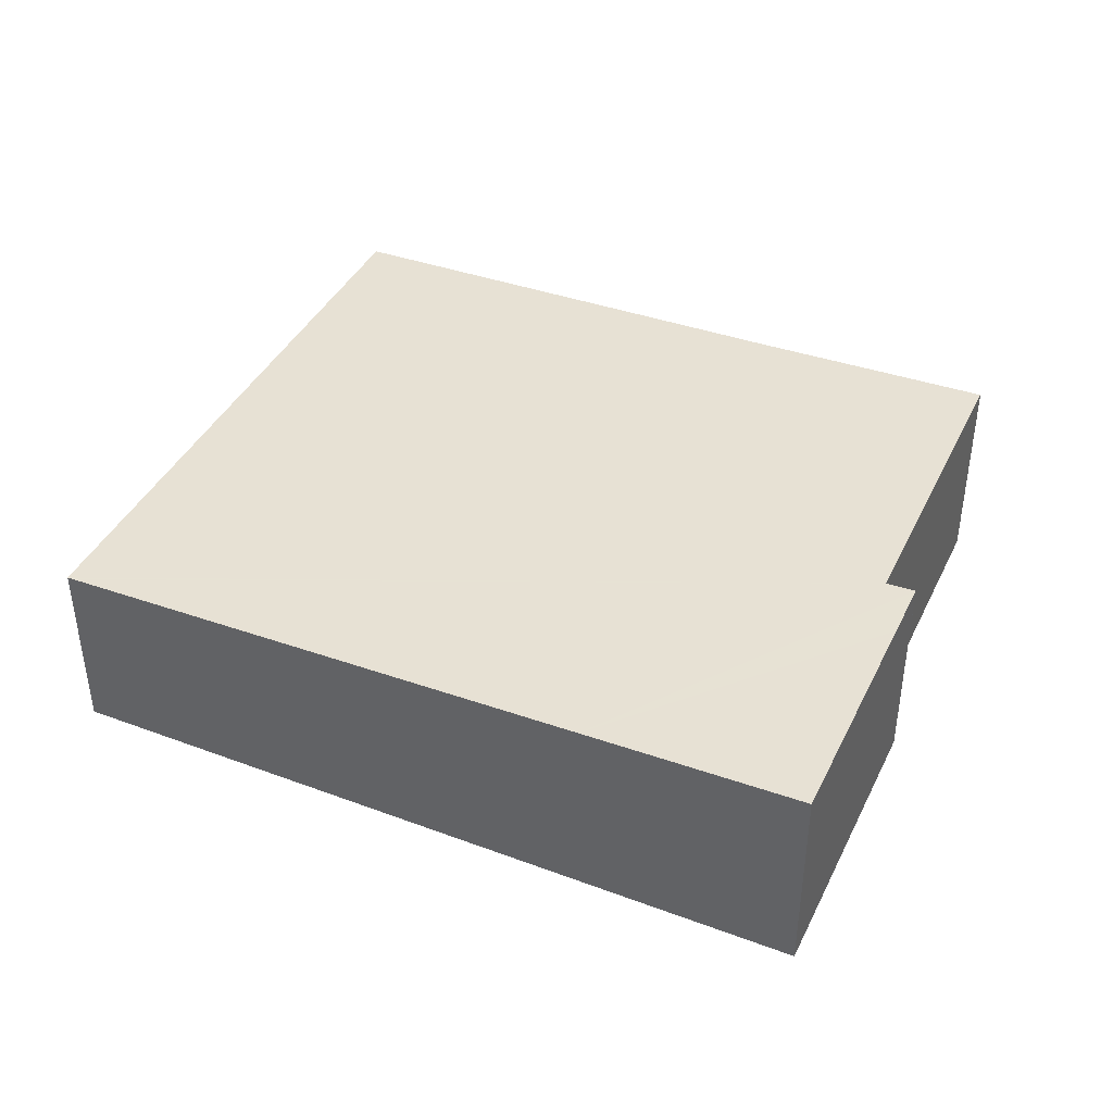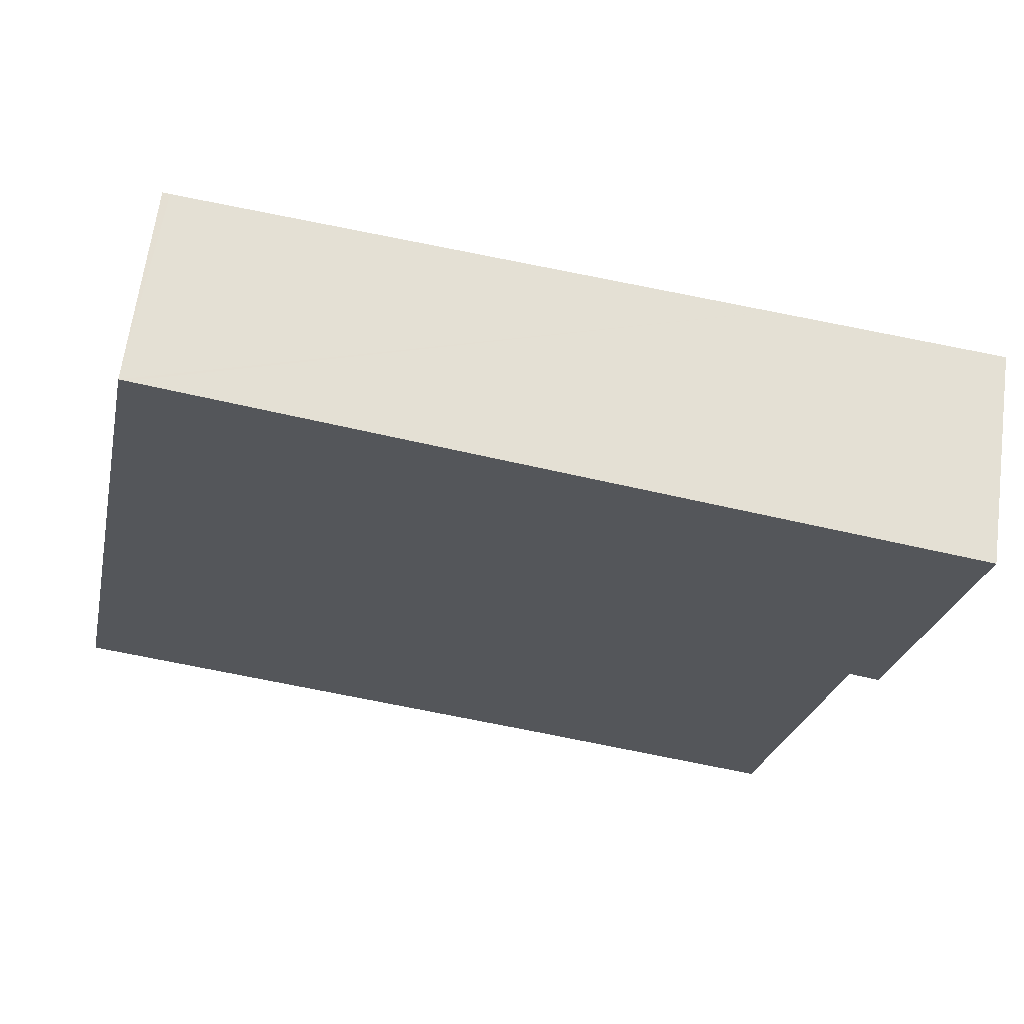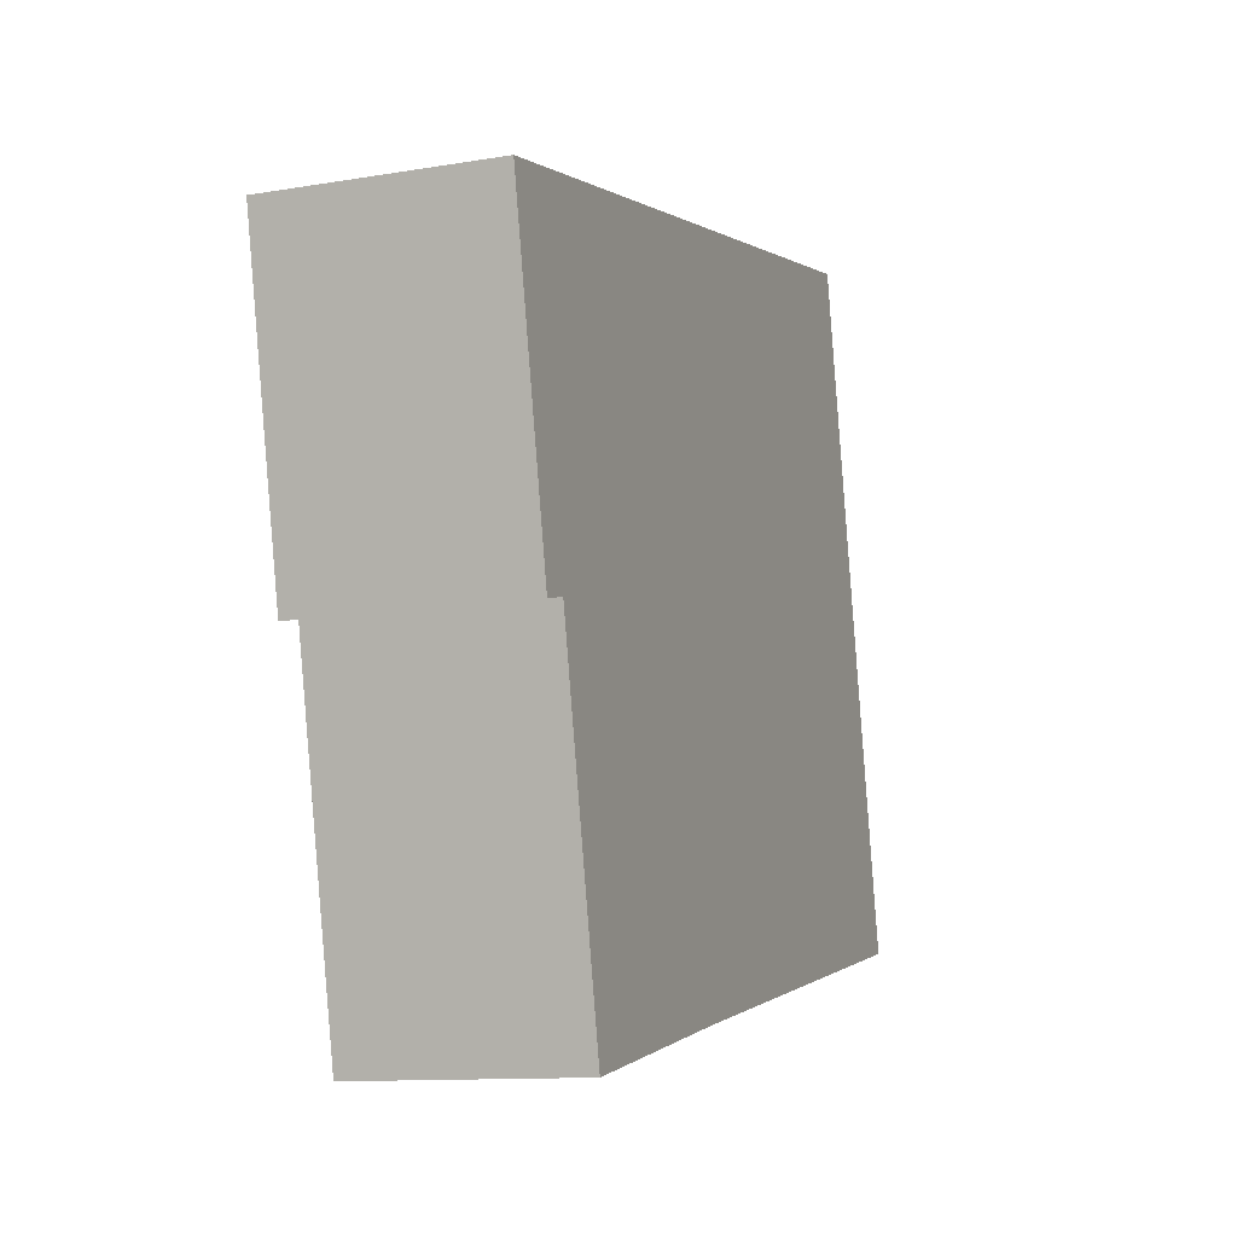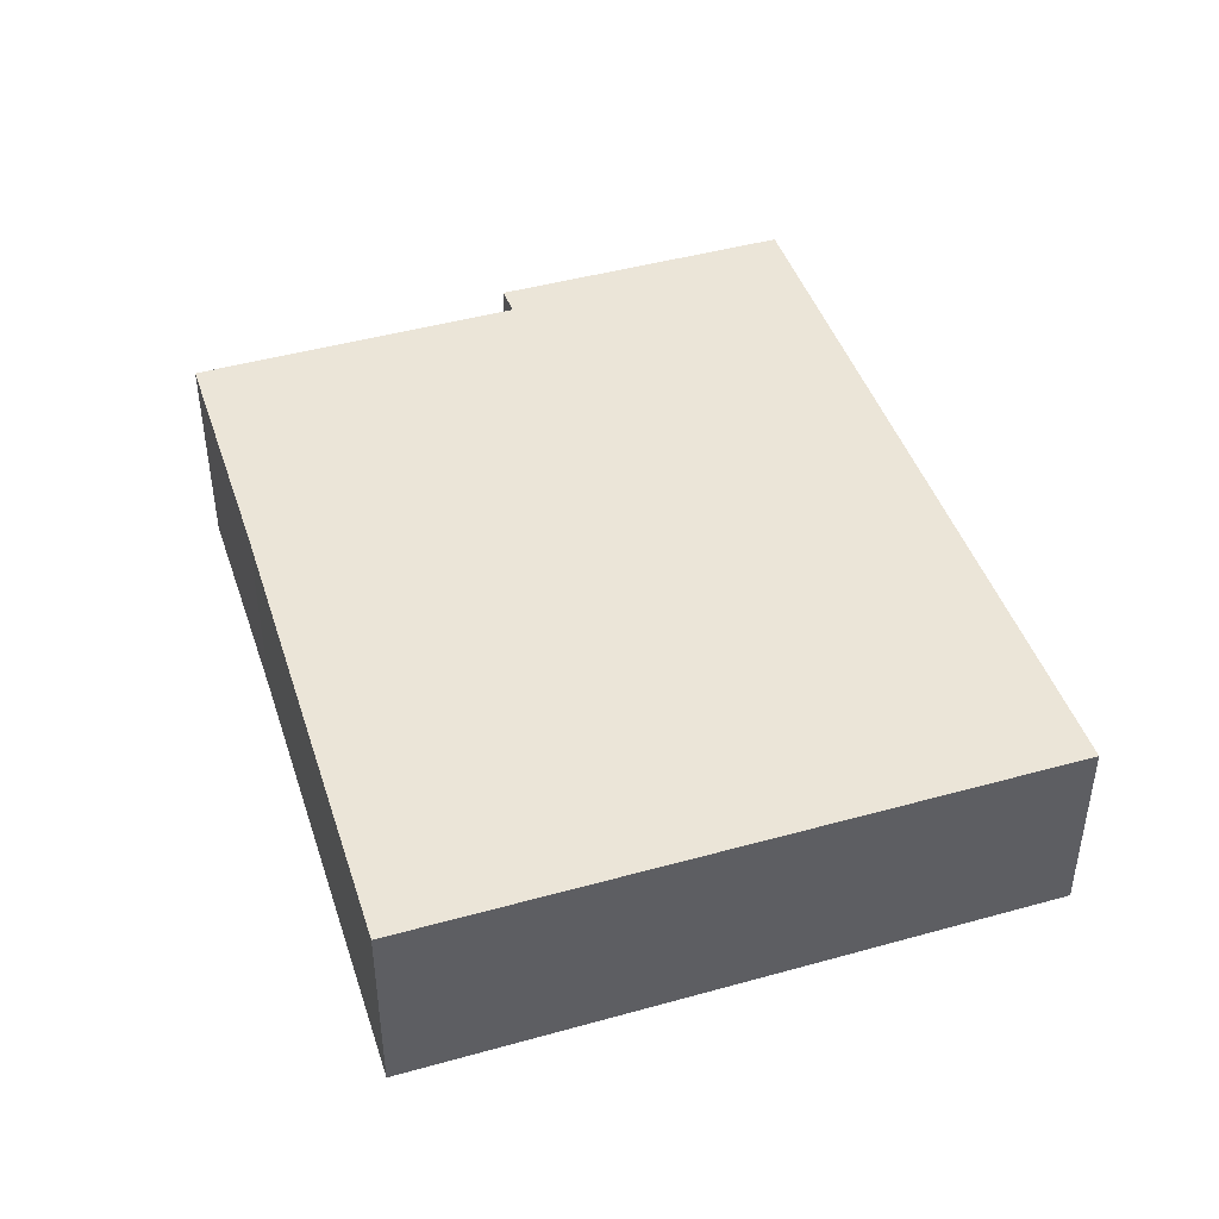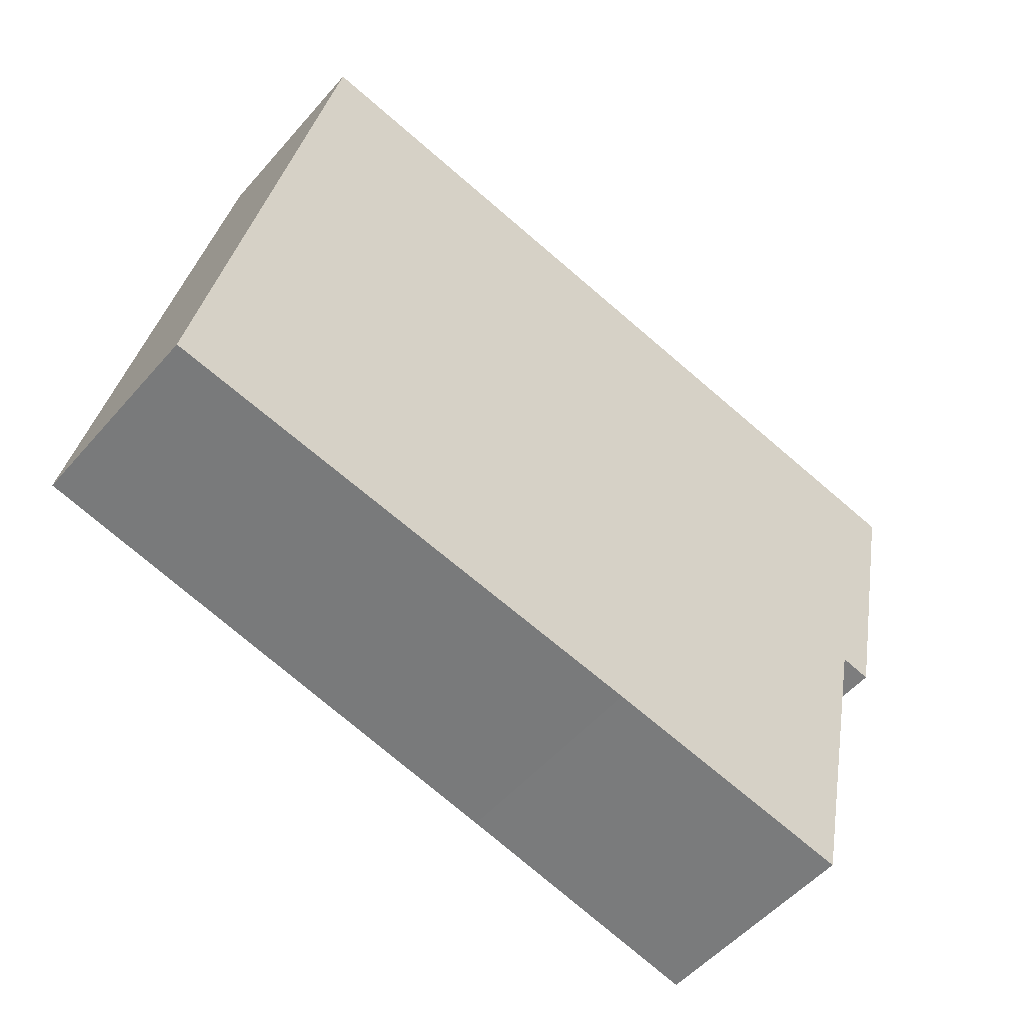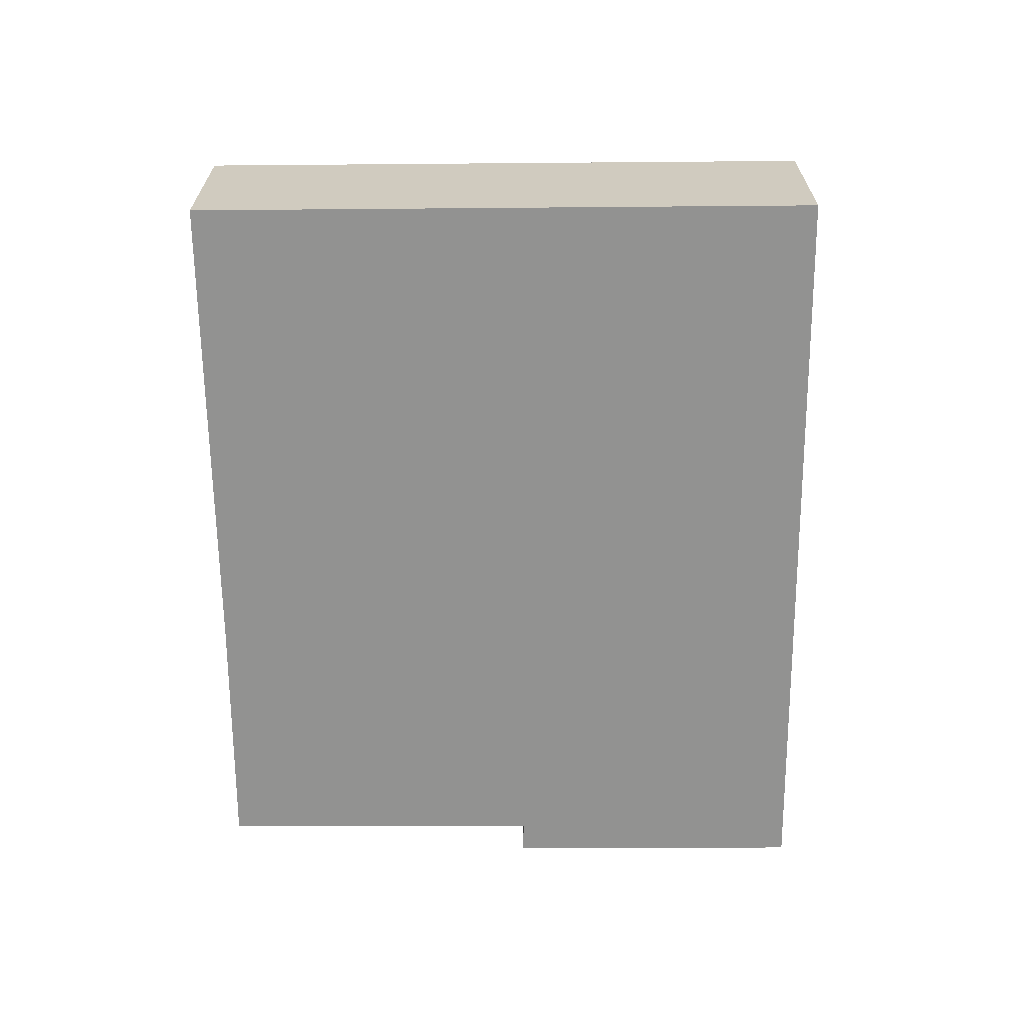
<metadata>
{"format":"obj","ext":"obj","renderer":"f3d","projection":"perspective","resolution":1024,"background":"white","views":[{"elev":41.1,"azim":35.8,"up":"+Y"},{"elev":64.4,"azim":7.6,"up":"+Z"},{"elev":-11.4,"azim":112.4,"up":"+Z"},{"elev":43.7,"azim":-97.0,"up":"+Y"},{"elev":-52.4,"azim":-39.6,"up":"+Z"},{"elev":-66.2,"azim":-78.4,"up":"+Y"}]}
</metadata>
<code>
v  3.352 5.053 17.05
v  12.95 5.428 -2.425
v  0 5.053 3.094e-16
v  19.63 5.621 -3.757
v  21.45 5.624 5.072
v  3.535 5.058 17.01
v  17.98 5.477 14.13
v  22.24 5.647 4.886
v  22.57 5.647 6.527
v  23.88 5.648 12.95
v  3.352 -1.044e-15 17.05
v  3.535 -1.042e-15 17.01
v  17.98 -8.65e-16 14.13
v  23.88 -7.928e-16 12.95
v  22.57 -3.997e-16 6.527
v  22.24 -2.992e-16 4.886
v  21.45 -3.106e-16 5.072
v  19.63 2.301e-16 -3.757
v  12.95 1.485e-16 -2.425
v  0 0 0
g defaultobject
f 1 2 3
f 2 1 4
f 4 1 5
f 5 1 6
f 5 6 7
f 5 7 8
f 8 7 9
f 9 7 10
f 11 6 1
f 6 11 7
f 7 11 12
f 7 12 13
f 7 13 10
f 10 13 14
f 14 9 10
f 9 14 15
f 9 15 8
f 8 15 16
f 17 4 5
f 4 17 18
f 16 5 8
f 5 16 17
f 18 2 4
f 2 18 19
f 2 19 3
f 3 19 20
f 20 1 3
f 1 20 11
f 13 15 14
f 15 13 12
f 15 12 16
f 16 12 17
f 17 12 18
f 18 12 11
f 18 11 19
f 19 11 20

</code>
